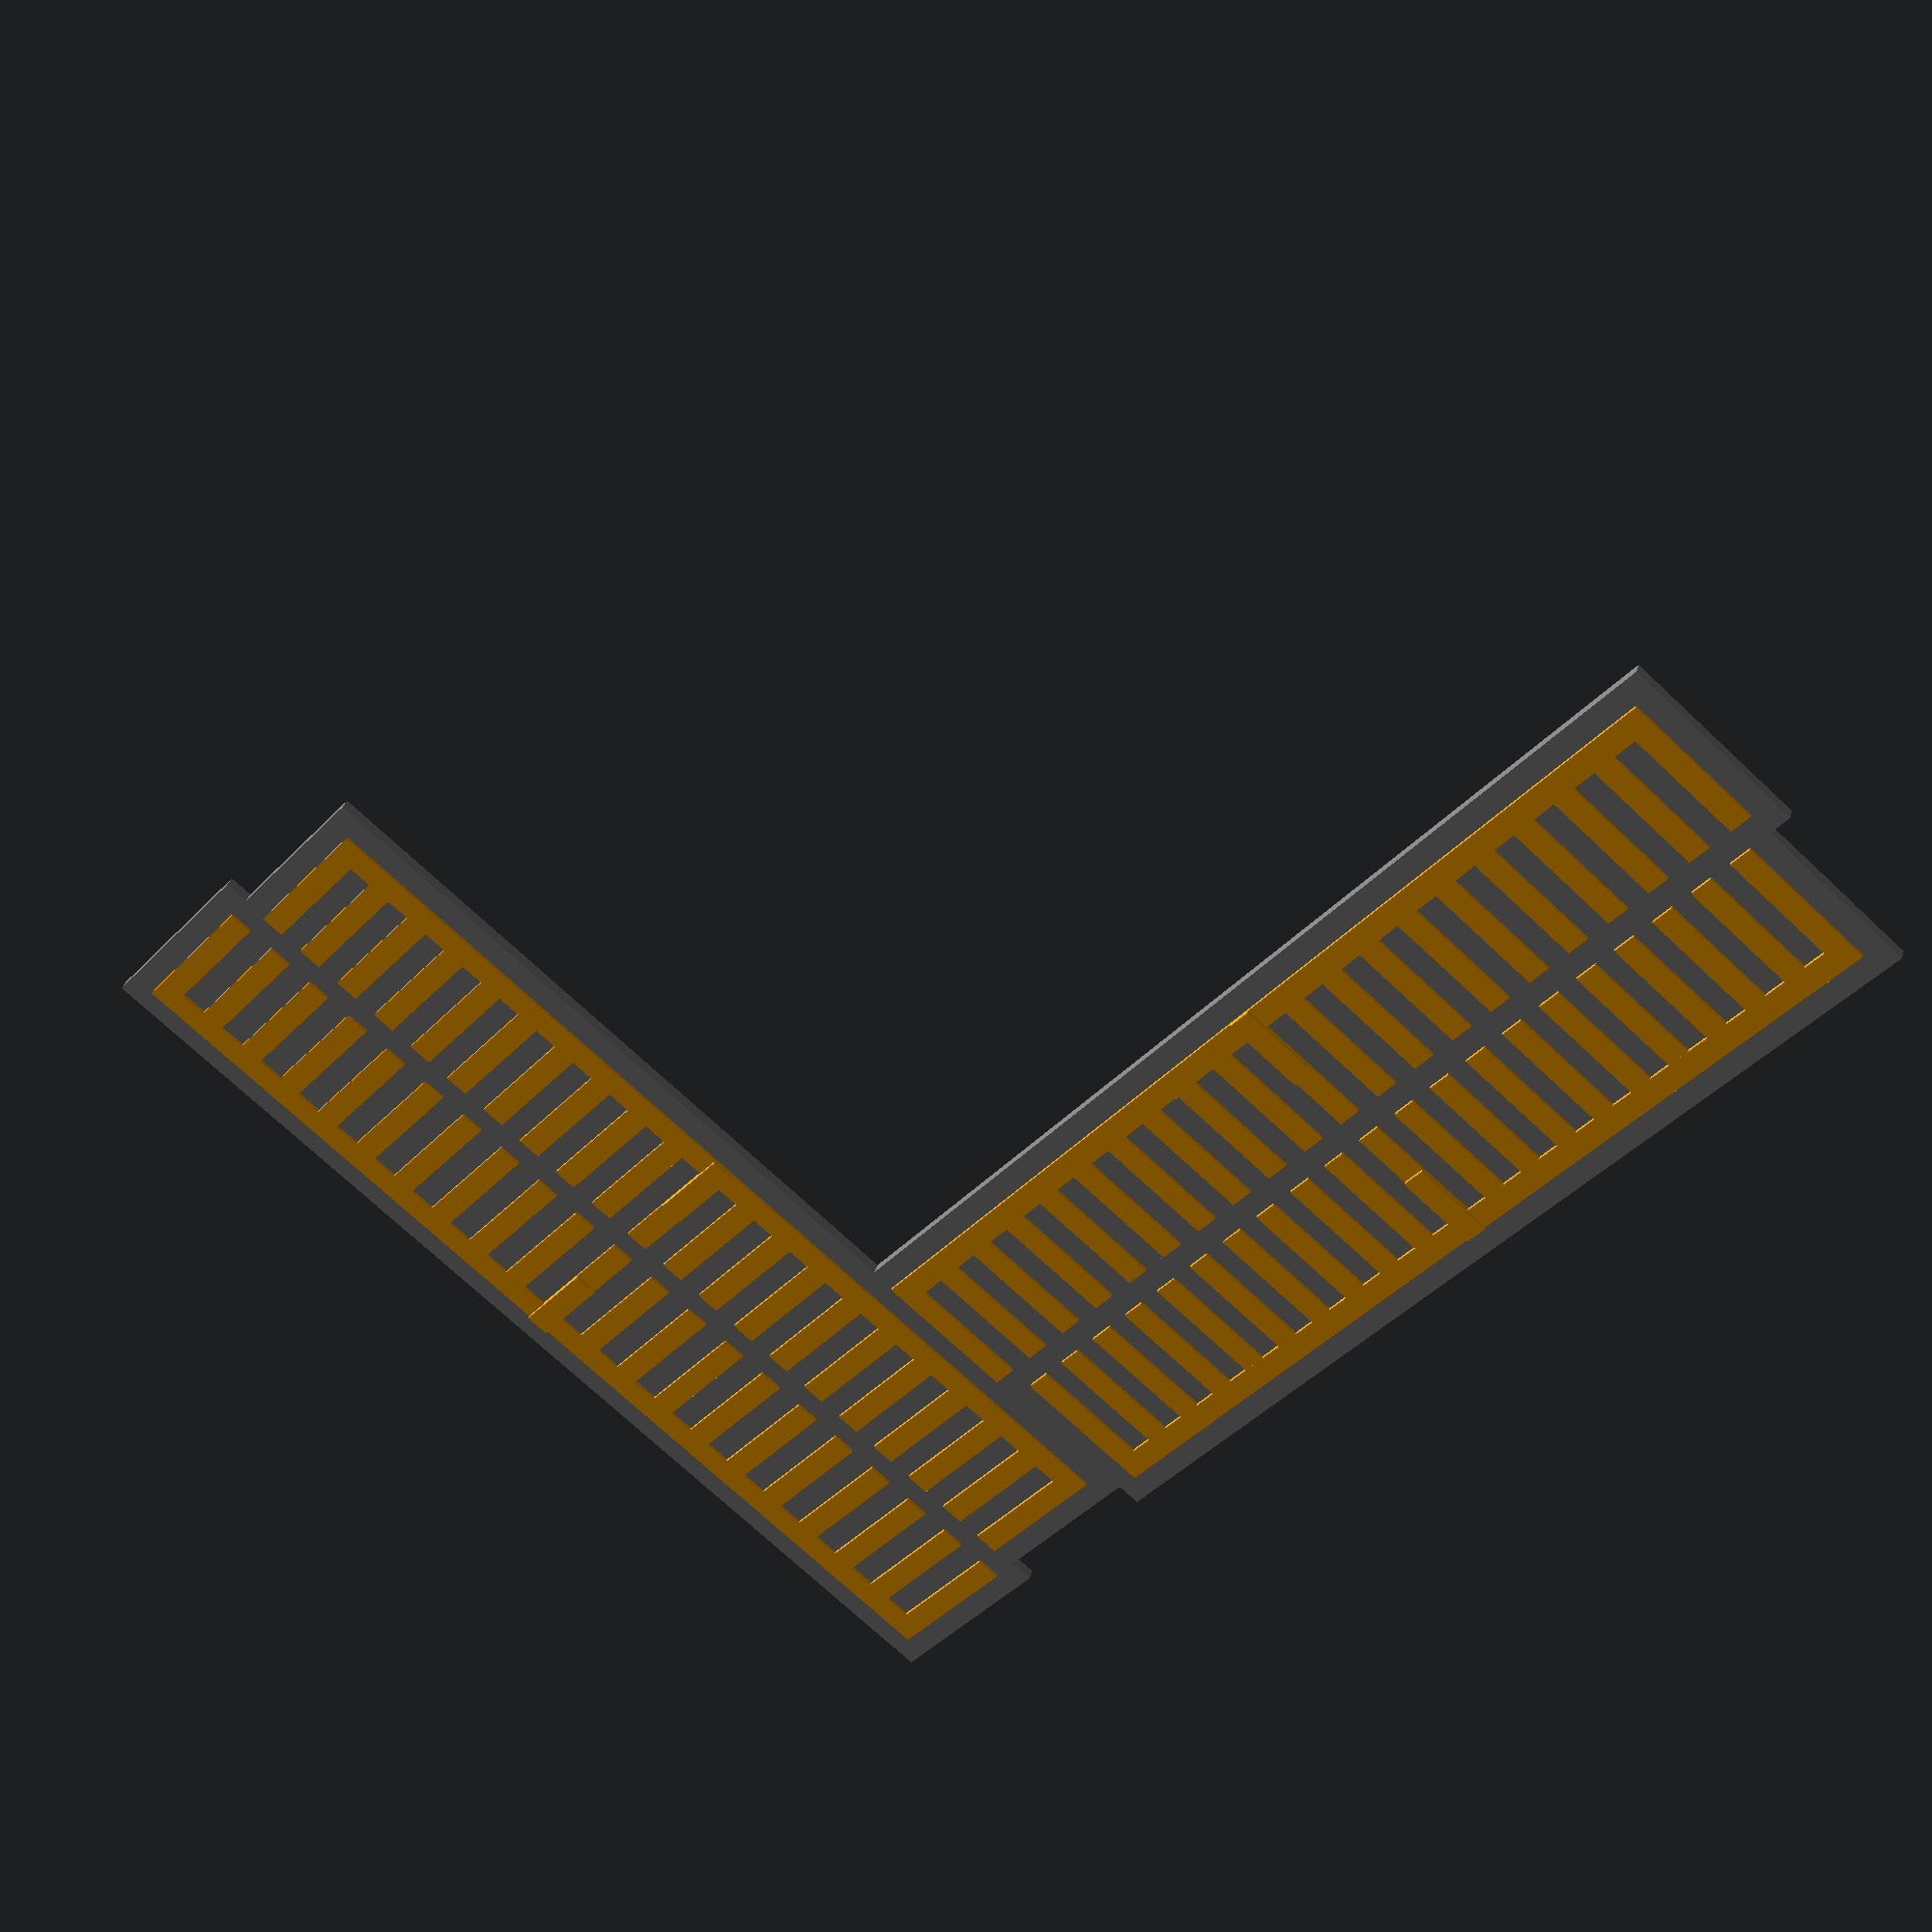
<openscad>
/**
 *
 * Run:
 *
 *    openscad <file_name>.scad
 *    openscad [options] <file_name>.scad
 *
 * Options with -D <var=val>:
 * 
 *    teeth_count      number of teeth, recommended: 10 for positive offset + 10 for negative offset + 1 center = 21
 *    tooth_width      width of one single tooth
 *    tooth_height     height of teeth / comb, should be n * layer_height
 *    tooth_length     length of one single tooth
 *    teeth_gap        space in between teeth of the unscaled comb
 *    comb_clearance   comb to comb distance, should not be > (2 * tooth_width)
 *    base_height      comb base (optional), set to 0 to disable
 *    render_mode      0 ... all, 1 ... verification comb + base, 2 ... alignment comb
 *    extra_clearance  deprecated: extra clearance in case the comb pairs overlap (usually on small twidth and/or tgap)
 * 
 */

// ------------------------------------------------------------------------------------------------------------------------

module drawComb (
    _num_teeth, 
    _teeth_gap,
    _tooth_width,
    _tooth_height,
    _tooth_length,
    _base_height,
    _render_mode) // 3 ... none, 4 ... bed only, 5 ... comb only, 6 ... all
{
  
  // base for better adhesion (optional)
  if (_base_height > 0 && (_render_mode == 4 || _render_mode == 6)) 
  {
    _comb_length = (_num_teeth - 1) * _teeth_gap + (_num_teeth + 2) * _tooth_width;
    _comb_width  =  _tooth_width + _tooth_length + 2 * _tooth_width;
    
    color("grey")
      translate ([-_tooth_width, -2*_tooth_width, 0])
        cube([_comb_length, _comb_width, _base_height]);
  }

  // comb
  if (_render_mode == 5 || _render_mode == 6) 
  {
    color_value = _render_mode == 1 ? "blue": (_render_mode == 2 ? "red" : "orange");

    union() 
    {
      // teeth
      for (t = [0:_num_teeth-1]) 
      {
        let (translation = [t * (_teeth_gap + _tooth_width), 0, _base_height])
        {
          translate (translation) color(color_value) cube ([_tooth_width, _tooth_length, _tooth_height], false);
          
          // center tooth mark
          if (t == (((_num_teeth - 1) / 2)))
          {
            translate (translation + [0, -_tooth_width, _tooth_height]) color(color_value) cube ([_tooth_width, _tooth_length / 2 + _tooth_width, _tooth_height]);
          }
        }
      }
      
      // comb back
      translate ([0, - _tooth_width, _base_height]) 
        color(color_value) 
          cube ([_num_teeth * _tooth_width + (_num_teeth - 1) * _teeth_gap, _tooth_width, _tooth_height], false);      
    }
  }
}

// ------------------------------------------------------------------------------------------------------------------------

module drawCombPair(
    _teeth_count, 
    _teeth_gap,
    _tooth_width,
    _tooth_height,
    _tooth_length,
    _comb_clearance,
    _base_height,
    _render_mode) 
{
  _comb_displacement = [0, -_tooth_length - (_comb_clearance / 2), 0];
  _second_comb_teeth_displacement = _teeth_gap / ((_teeth_count - 1) / 2);
  _second_comb_teeth_gap = _teeth_gap + _second_comb_teeth_displacement;
  _second_comb_displacement = [-_teeth_gap, 0 , 0];

  // default comb
    translate(_comb_displacement)
      drawComb(_teeth_count, _teeth_gap, _tooth_width, _tooth_height, _tooth_length, _base_height,  
        _render_mode == 0 ? 6 :             // all
          (_render_mode == 2 ? 5 :          // comb only
            (_render_mode == 1 ? 4 : 3)));  // bed only

  // verification comb (stretched)
    mirror ([0,1,0]) 
      translate (_second_comb_displacement) // sync middle tooth with default comb 
        translate(_comb_displacement)
          drawComb(_teeth_count, _second_comb_teeth_gap, _tooth_width, _tooth_height, _tooth_length, _base_height, 
            _render_mode == 0 ? 6 :          // all
              (_render_mode == 1 ? 6 : 3));  // comb and bed
}

// ------------------------------------------------------------------------------------------------------------------------

module drawXYCalibrationCombs( 
    _teeth_count, 
    _teeth_gap,
    _tooth_width,
    _tooth_height,
    _tooth_length,
    _comb_clearance,
    _base_height,
    _render_mode,
    _extra_clearance) 
{
  _comb_width = _tooth_length + _tooth_width + _comb_clearance / 2;
  _t_x = [_comb_width + 2 * _tooth_width + _extra_clearance , 0, 0];
  _t_y = [0, -_comb_width + _tooth_width, 0];
  _r_y = [0, 0, 90];
  
  // X aligned comb pair
  translate(_t_x)
    drawCombPair(_teeth_count, _teeth_gap, _tooth_width, _tooth_height, _tooth_length, _comb_clearance, _base_height, _render_mode);

  // Y aligned comb pair
  translate(_t_y)
    rotate(_r_y) 
      drawCombPair(_teeth_count, _teeth_gap, _tooth_width, _tooth_height, _tooth_length, _comb_clearance, _base_height, _render_mode); 
}

// ------------------------------------------------------------------------------------------------------------------------

module draw()
{
  teeth_count    = is_undef(teeth_count)    ?  21 : teeth_count;     // number of teeth, recommended: 10 for positive offset + 10 for negative offset + 1 center = 21
  tooth_width    = is_undef(tooth_width)    ?   2 : tooth_width;     // width of one single tooth
  tooth_height   = is_undef(tooth_height)   ? 0.3 : tooth_height;    // height of teeth / comb, should be n * layer_height
  tooth_length   = is_undef(tooth_length)   ?  10 : tooth_length;    // length of one single tooth
  teeth_gap      = is_undef(teeth_gap)      ?   2 : teeth_gap;       // space in between teeth of the unscaled comb
  comb_clearance = is_undef(comb_clearance) ?   2 : comb_clearance;  // comb to comb distance, should not be > (2 * tooth_width)
  base_height    = is_undef(base_height)    ?   1 : base_height;     // comb base (optional), set to 0 to disable
  render_mode    = is_undef(render_mode)    ?   0 : render_mode;     // 0 ... all, 1 ... verification comb + base, 2 ... alignment comb; (>= 3 ... reserved for internal usage)
  
  // TODO rr - remove the need of the extra_clearance parameter: swap draw order (draw verification comb first, then align the default one)
  extra_clearance = is_undef(extra_clearance) ? 0 : extra_clearance; // extra clearance in case the comb pairs overlap (usually on small twidth and/or tgap)
  
  assert(teeth_count % 2 == 1, "An odd number of teeth is required.");
  drawXYCalibrationCombs(teeth_count, teeth_gap, tooth_width, tooth_height, tooth_length, comb_clearance, base_height, render_mode, extra_clearance);
}

// ------------------------------------------------------------------------------------------------------------------------

draw();
</openscad>
<views>
elev=145.8 azim=131.1 roll=165.0 proj=p view=solid
</views>
